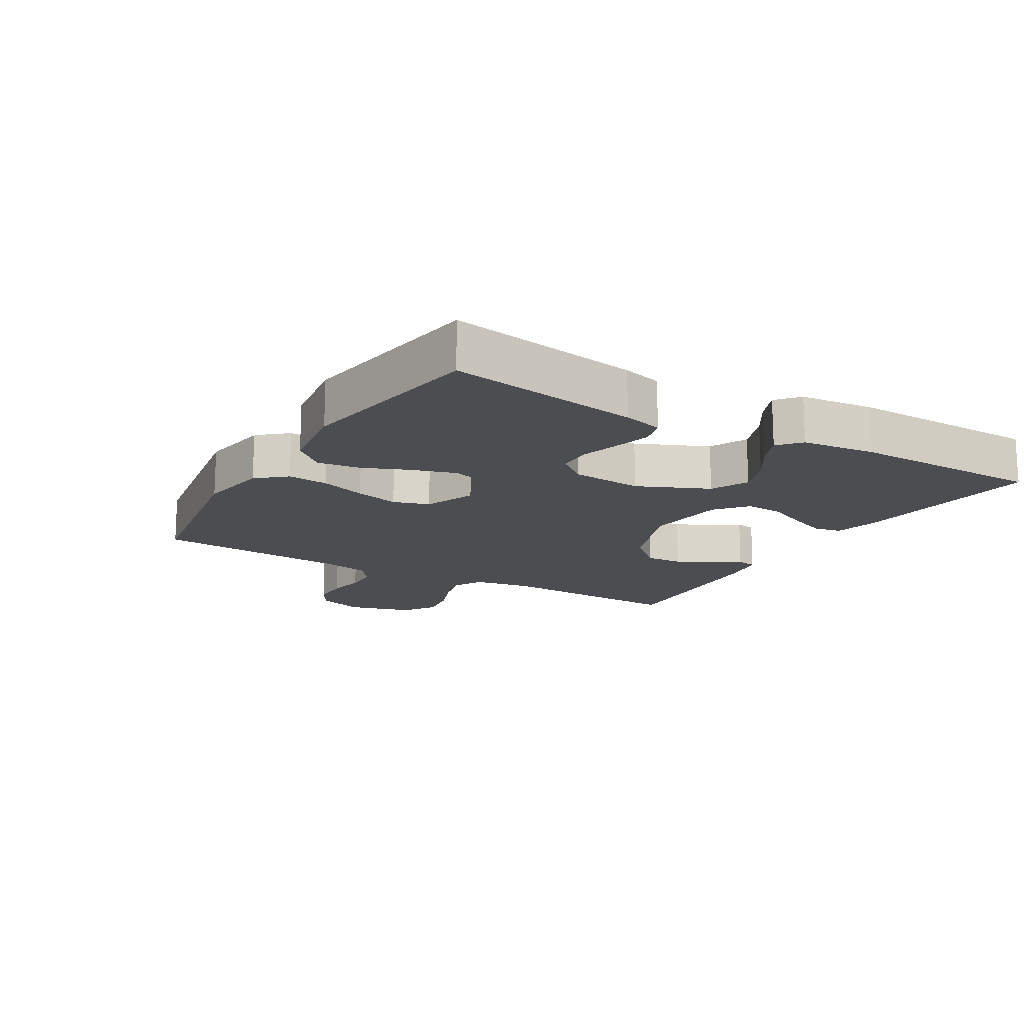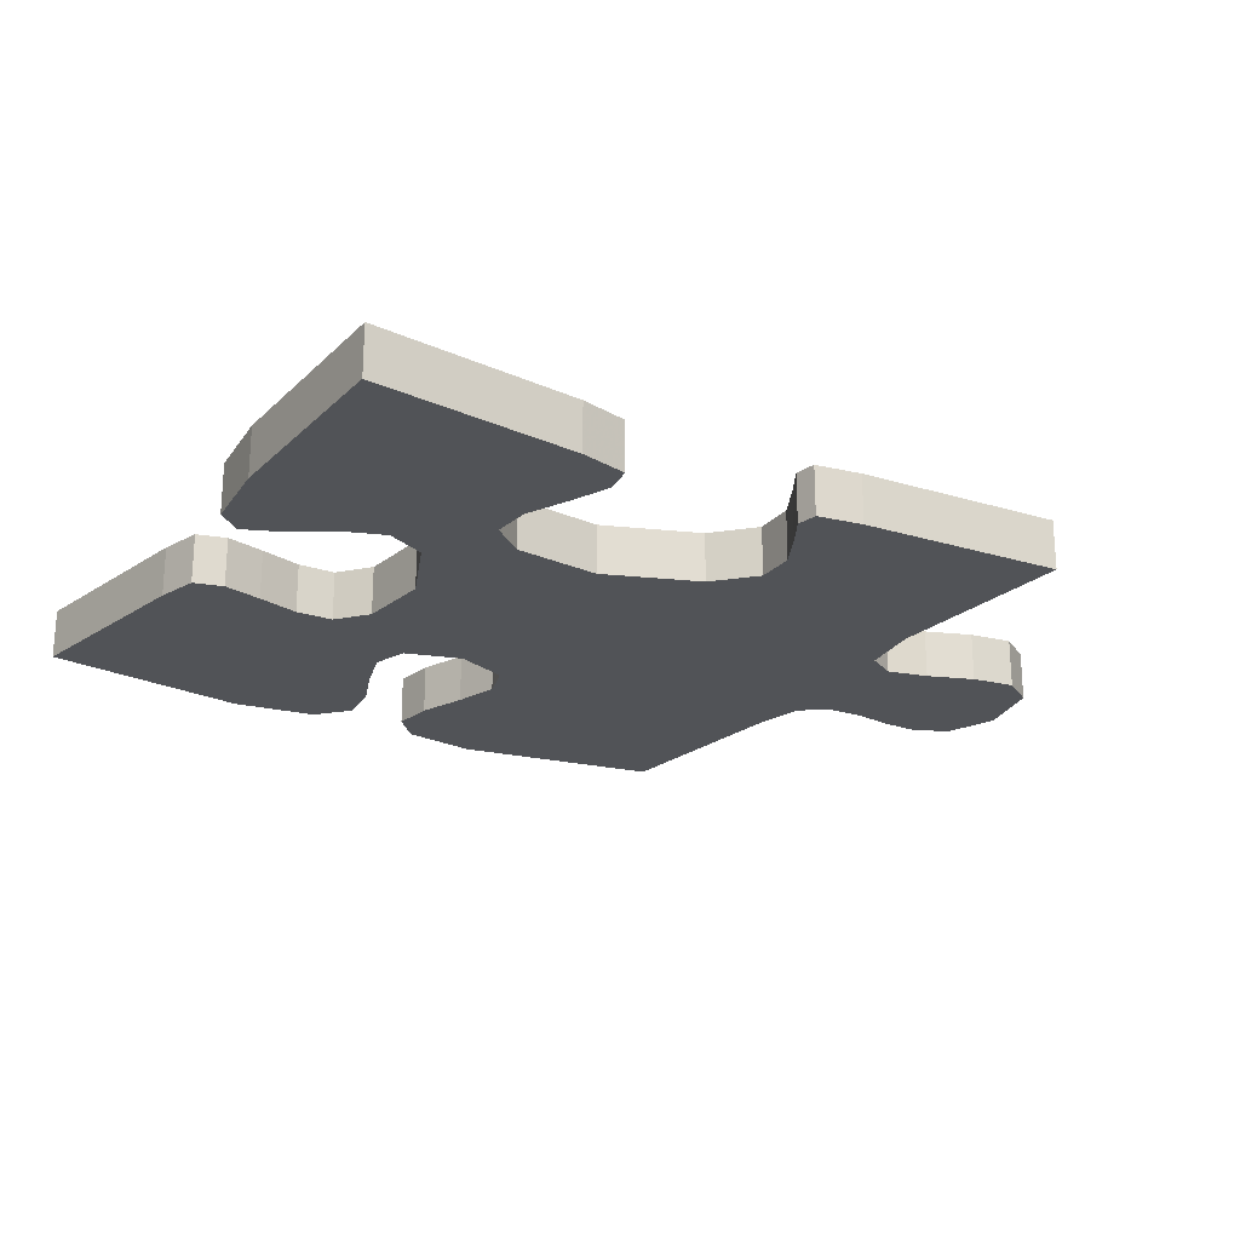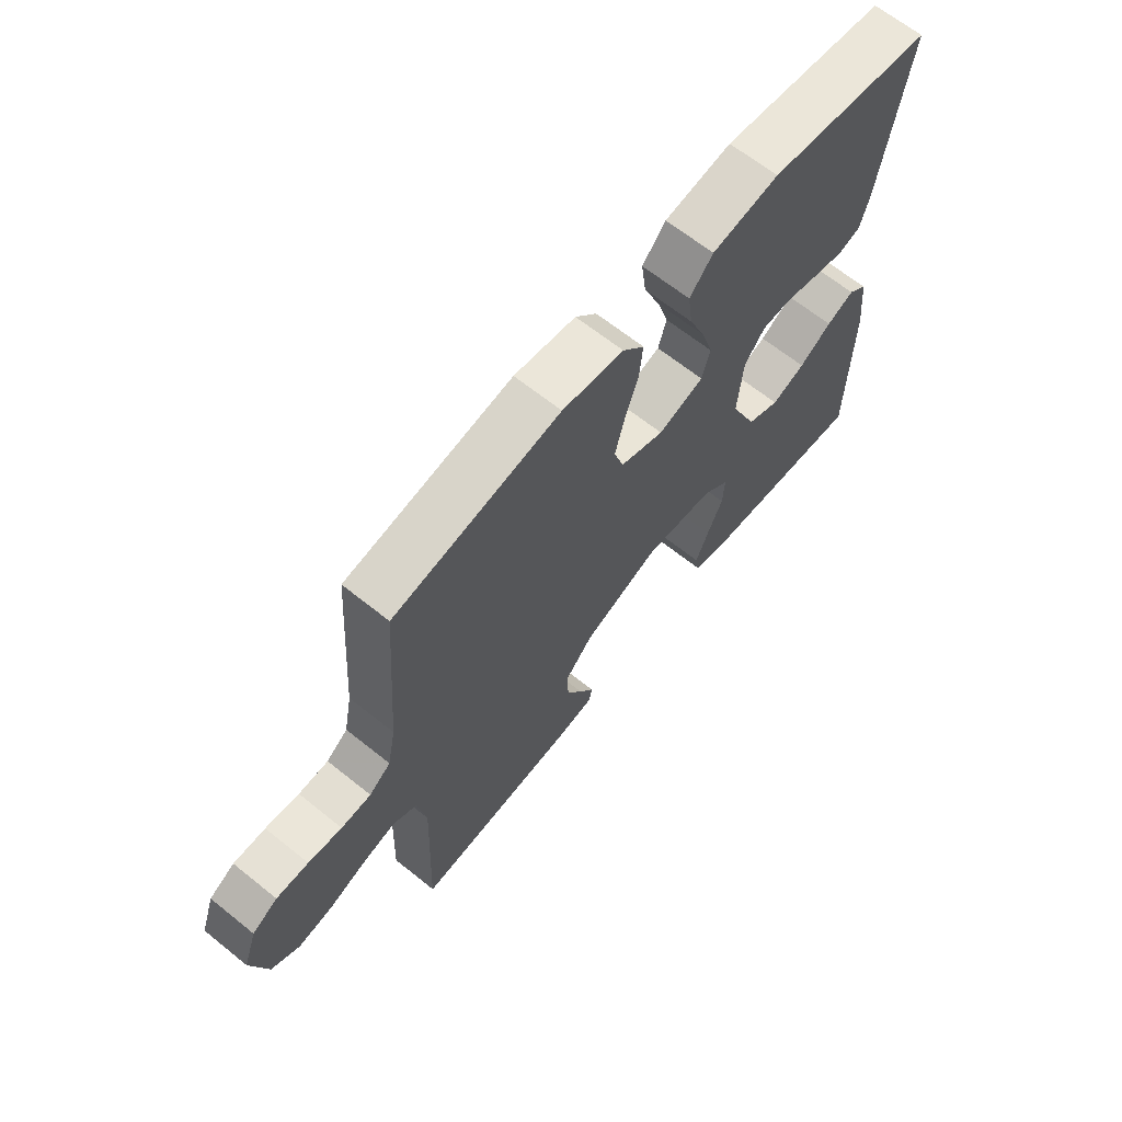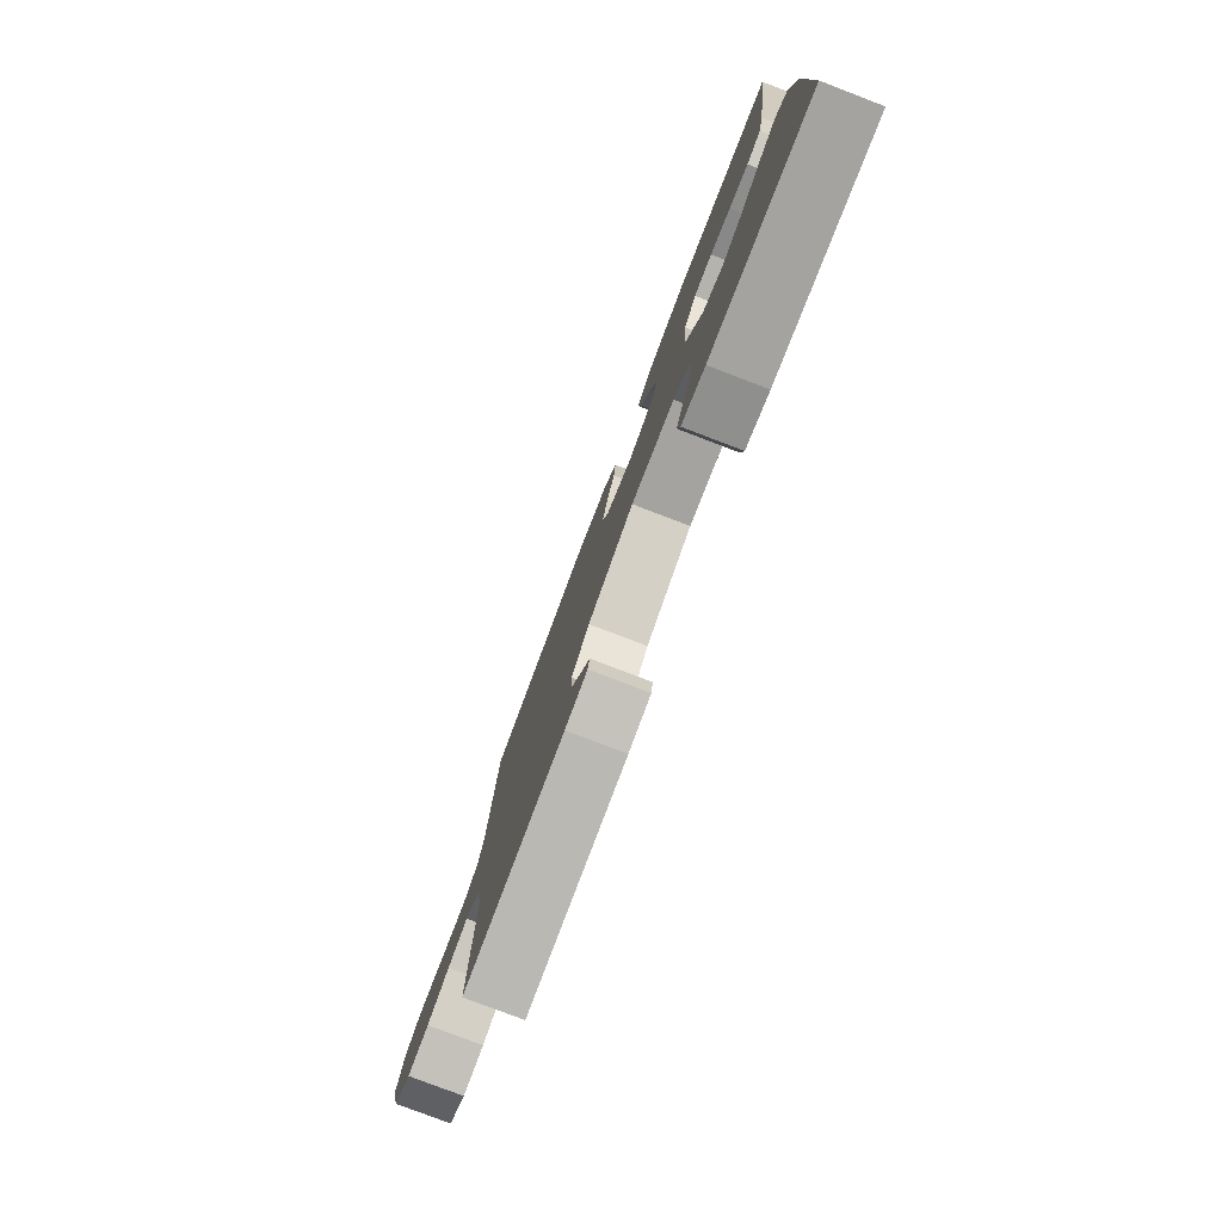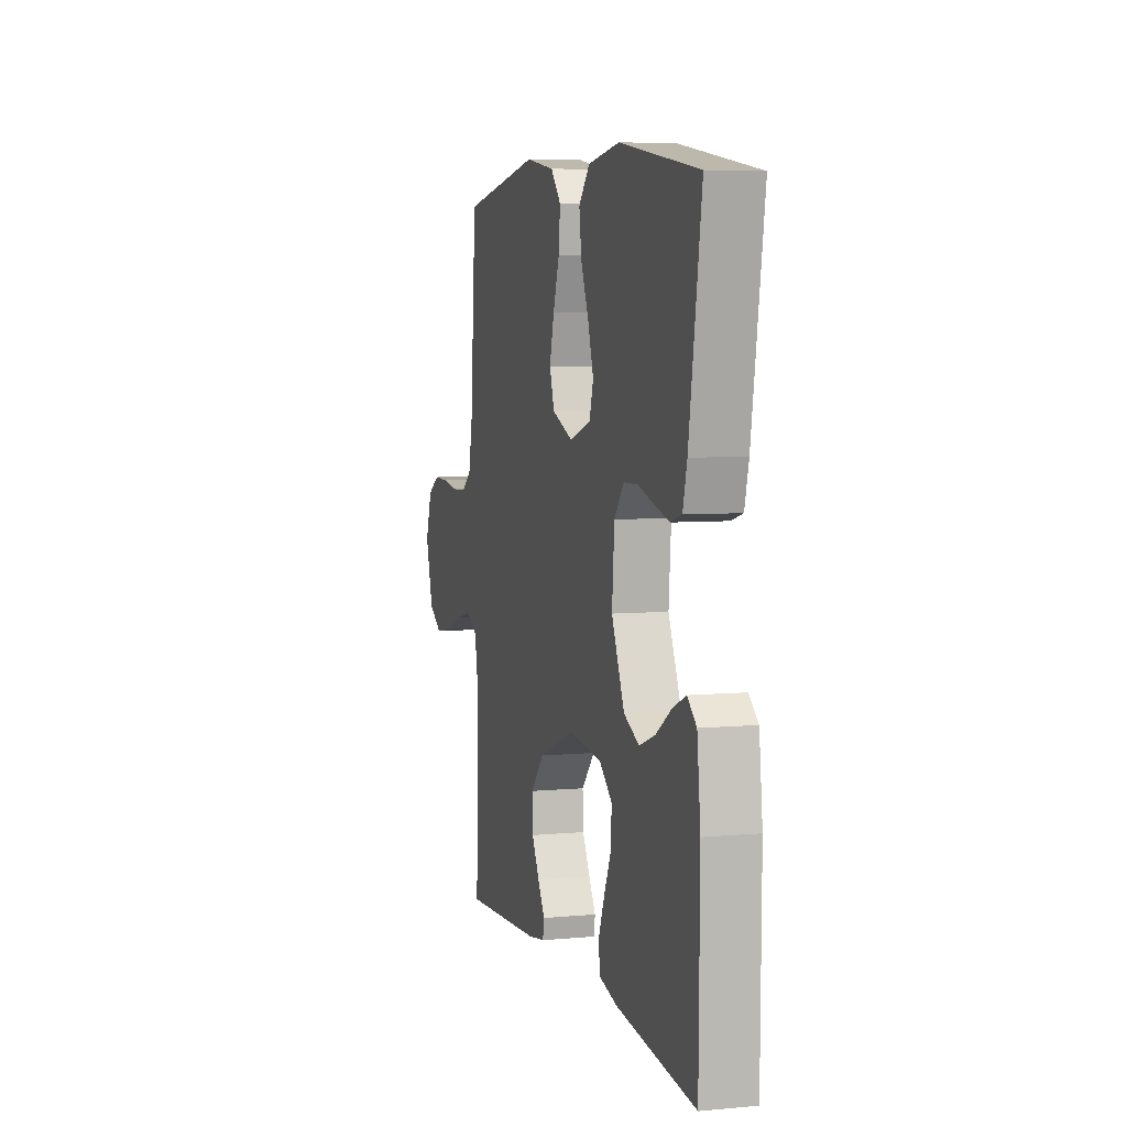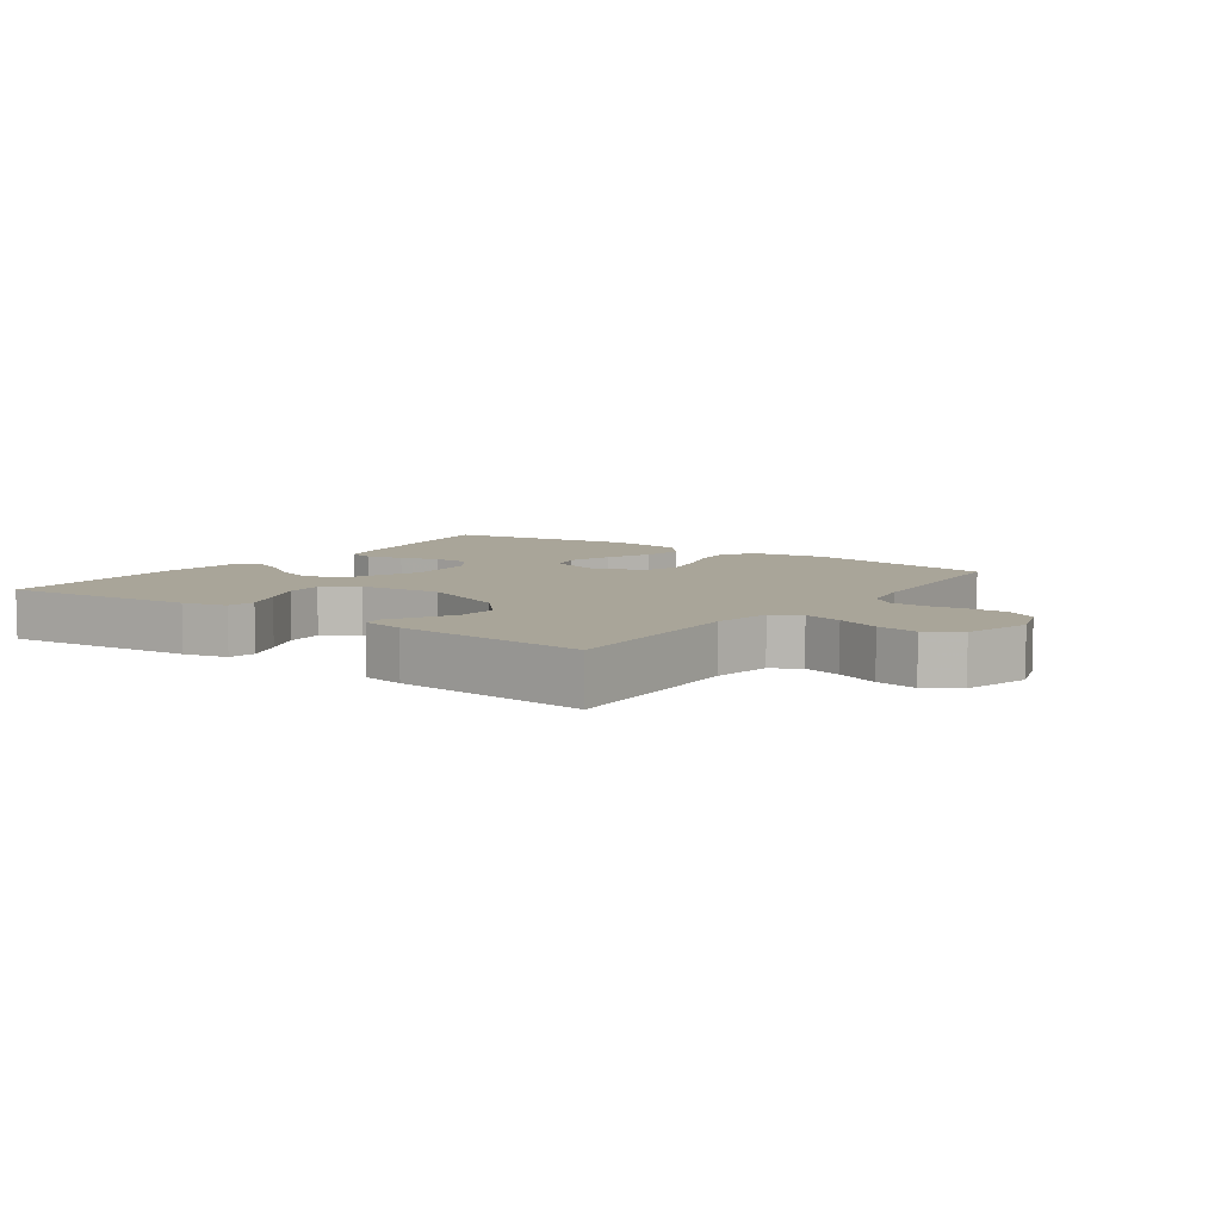
<metadata>
{"format":"obj","ext":"obj","renderer":"f3d","projection":"perspective","resolution":1024,"background":"white","views":[{"elev":-15.6,"azim":59.3,"up":"+Y"},{"elev":-21.8,"azim":148.0,"up":"+Y"},{"elev":65.6,"azim":-51.1,"up":"+Z"},{"elev":-79.0,"azim":69.1,"up":"+Z"},{"elev":5.9,"azim":74.3,"up":"+Z"},{"elev":7.4,"azim":-144.2,"up":"+Y"}]}
</metadata>
<code>
v -0.5 0.07 -0.5
v -0.489 0.07 -0.2
v -0.505 0.07 -0.11
v -0.549 0.07 -0.085
v -0.609 0.07 -0.1
v -0.676 0.07 -0.126
v -0.74 0.07 -0.136
v -0.791 0.07 -0.103
v -0.82 0.07 0
v -0.795 0.07 0.073
v -0.749 0.07 0.1
v -0.691 0.07 0.099
v -0.63 0.07 0.09
v -0.576 0.07 0.092
v -0.537 0.07 0.122
v -0.522 0.07 0.2
v -0.5 0.07 0.5
v -0.2 0.07 0.55
v -0.089 0.07 0.532
v -0.05 0.07 0.487
v -0.056 0.07 0.423
v -0.08 0.07 0.352
v -0.097 0.07 0.284
v -0.079 0.07 0.228
v 0 0.07 0.196
v 0.082 0.07 0.222
v 0.097 0.07 0.274
v 0.076 0.07 0.342
v 0.046 0.07 0.415
v 0.037 0.07 0.481
v 0.079 0.07 0.529
v 0.2 0.07 0.547
v 0.5 0.07 0.5
v 0.453 0.07 0.2
v 0.437 0.07 0.138
v 0.395 0.07 0.126
v 0.338 0.07 0.141
v 0.277 0.07 0.159
v 0.223 0.07 0.158
v 0.186 0.07 0.112
v 0.177 0.07 0
v 0.226 0.07 -0.111
v 0.285 0.07 -0.139
v 0.346 0.07 -0.116
v 0.405 0.07 -0.077
v 0.455 0.07 -0.055
v 0.49 0.07 -0.085
v 0.503 0.07 -0.2
v 0.5 0.07 -0.5
v 0.2 0.07 -0.467
v 0.131 0.07 -0.45
v 0.123 0.07 -0.407
v 0.146 0.07 -0.348
v 0.174 0.07 -0.284
v 0.177 0.07 -0.226
v 0.128 0.07 -0.185
v 0 0.07 -0.171
v -0.136 0.07 -0.224
v -0.188 0.07 -0.281
v -0.185 0.07 -0.34
v -0.156 0.07 -0.394
v -0.129 0.07 -0.439
v -0.134 0.07 -0.47
v -0.2 0.07 -0.481
v -0.5 0 -0.5
v -0.489 0 -0.2
v -0.505 0 -0.11
v -0.549 0 -0.085
v -0.609 0 -0.1
v -0.676 0 -0.126
v -0.74 0 -0.136
v -0.791 0 -0.103
v -0.82 0 0
v -0.795 0 0.073
v -0.749 0 0.1
v -0.691 0 0.099
v -0.63 0 0.09
v -0.576 0 0.092
v -0.537 0 0.122
v -0.522 0 0.2
v -0.5 0 0.5
v -0.2 0 0.55
v -0.089 0 0.532
v -0.05 0 0.487
v -0.056 0 0.423
v -0.08 0 0.352
v -0.097 0 0.284
v -0.079 0 0.228
v 0 0 0.196
v 0.082 0 0.222
v 0.097 0 0.274
v 0.076 0 0.342
v 0.046 0 0.415
v 0.037 0 0.481
v 0.079 0 0.529
v 0.2 0 0.547
v 0.5 0 0.5
v 0.453 0 0.2
v 0.437 0 0.138
v 0.395 0 0.126
v 0.338 0 0.141
v 0.277 0 0.159
v 0.223 0 0.158
v 0.186 0 0.112
v 0.177 0 0
v 0.226 0 -0.111
v 0.285 0 -0.139
v 0.346 0 -0.116
v 0.405 0 -0.077
v 0.455 0 -0.055
v 0.49 0 -0.085
v 0.503 0 -0.2
v 0.5 0 -0.5
v 0.2 0 -0.467
v 0.131 0 -0.45
v 0.123 0 -0.407
v 0.146 0 -0.348
v 0.174 0 -0.284
v 0.177 0 -0.226
v 0.128 0 -0.185
v 0 0 -0.171
v -0.136 0 -0.224
v -0.188 0 -0.281
v -0.185 0 -0.34
v -0.156 0 -0.394
v -0.129 0 -0.439
v -0.134 0 -0.47
v -0.2 0 -0.481
f 64 1 2
f 63 64 2
f 62 63 2
f 61 62 2
f 60 61 2 3
f 59 60 3
f 58 59 3 4
f 57 58 4
f 56 57 4
f 52 53 54
f 51 52 54
f 50 51 54
f 49 50 54
f 48 49 54
f 47 48 54
f 46 47 54
f 45 46 54
f 44 45 54
f 43 44 54 55
f 42 43 55 56
f 36 37 38
f 35 36 38
f 34 35 38
f 33 34 38
f 32 33 38
f 31 32 38
f 30 31 38
f 29 30 38
f 28 29 38
f 27 28 38 39
f 26 27 39 40
f 20 21 22
f 19 20 22
f 18 19 22
f 17 18 22
f 16 17 22
f 15 16 22 23
f 14 15 23 24
f 11 12 13
f 10 11 13
f 9 10 13
f 8 9 13
f 7 8 13
f 6 7 13
f 5 6 13
f 4 5 13 14
f 14 24 25
f 4 14 25
f 56 4 25
f 42 56 25
f 41 42 25
f 25 26 40 41
f 66 65 128
f 66 128 127
f 66 127 126
f 66 126 125
f 67 66 125 124
f 67 124 123
f 68 67 123 122
f 68 122 121
f 68 121 120
f 118 117 116
f 118 116 115
f 118 115 114
f 118 114 113
f 118 113 112
f 118 112 111
f 118 111 110
f 118 110 109
f 118 109 108
f 119 118 108 107
f 120 119 107 106
f 102 101 100
f 102 100 99
f 102 99 98
f 102 98 97
f 102 97 96
f 102 96 95
f 102 95 94
f 102 94 93
f 102 93 92
f 103 102 92 91
f 104 103 91 90
f 86 85 84
f 86 84 83
f 86 83 82
f 86 82 81
f 86 81 80
f 87 86 80 79
f 88 87 79 78
f 77 76 75
f 77 75 74
f 77 74 73
f 77 73 72
f 77 72 71
f 77 71 70
f 77 70 69
f 78 77 69 68
f 89 88 78
f 89 78 68
f 89 68 120
f 89 120 106
f 89 106 105
f 105 104 90 89
f 1 65 66 2
f 2 66 67 3
f 3 67 68 4
f 4 68 69 5
f 5 69 70 6
f 6 70 71 7
f 7 71 72 8
f 8 72 73 9
f 9 73 74 10
f 10 74 75 11
f 11 75 76 12
f 12 76 77 13
f 13 77 78 14
f 14 78 79 15
f 15 79 80 16
f 16 80 81 17
f 17 81 82 18
f 18 82 83 19
f 19 83 84 20
f 20 84 85 21
f 21 85 86 22
f 22 86 87 23
f 23 87 88 24
f 24 88 89 25
f 25 89 90 26
f 26 90 91 27
f 27 91 92 28
f 28 92 93 29
f 29 93 94 30
f 30 94 95 31
f 31 95 96 32
f 32 96 97 33
f 33 97 98 34
f 34 98 99 35
f 35 99 100 36
f 36 100 101 37
f 37 101 102 38
f 38 102 103 39
f 39 103 104 40
f 40 104 105 41
f 41 105 106 42
f 42 106 107 43
f 43 107 108 44
f 44 108 109 45
f 45 109 110 46
f 46 110 111 47
f 47 111 112 48
f 48 112 113 49
f 49 113 114 50
f 50 114 115 51
f 51 115 116 52
f 52 116 117 53
f 53 117 118 54
f 54 118 119 55
f 55 119 120 56
f 56 120 121 57
f 57 121 122 58
f 58 122 123 59
f 59 123 124 60
f 60 124 125 61
f 61 125 126 62
f 62 126 127 63
f 63 127 128 64
f 64 128 65 1

</code>
